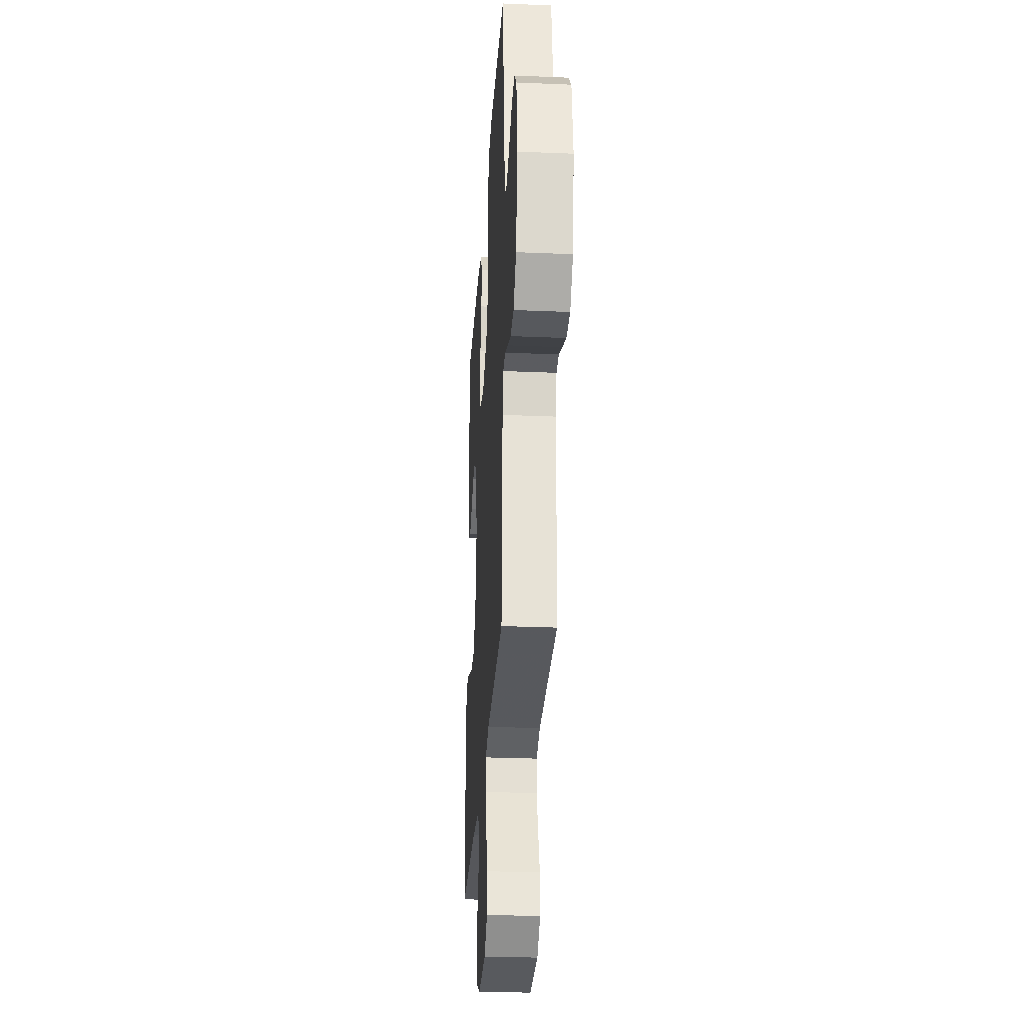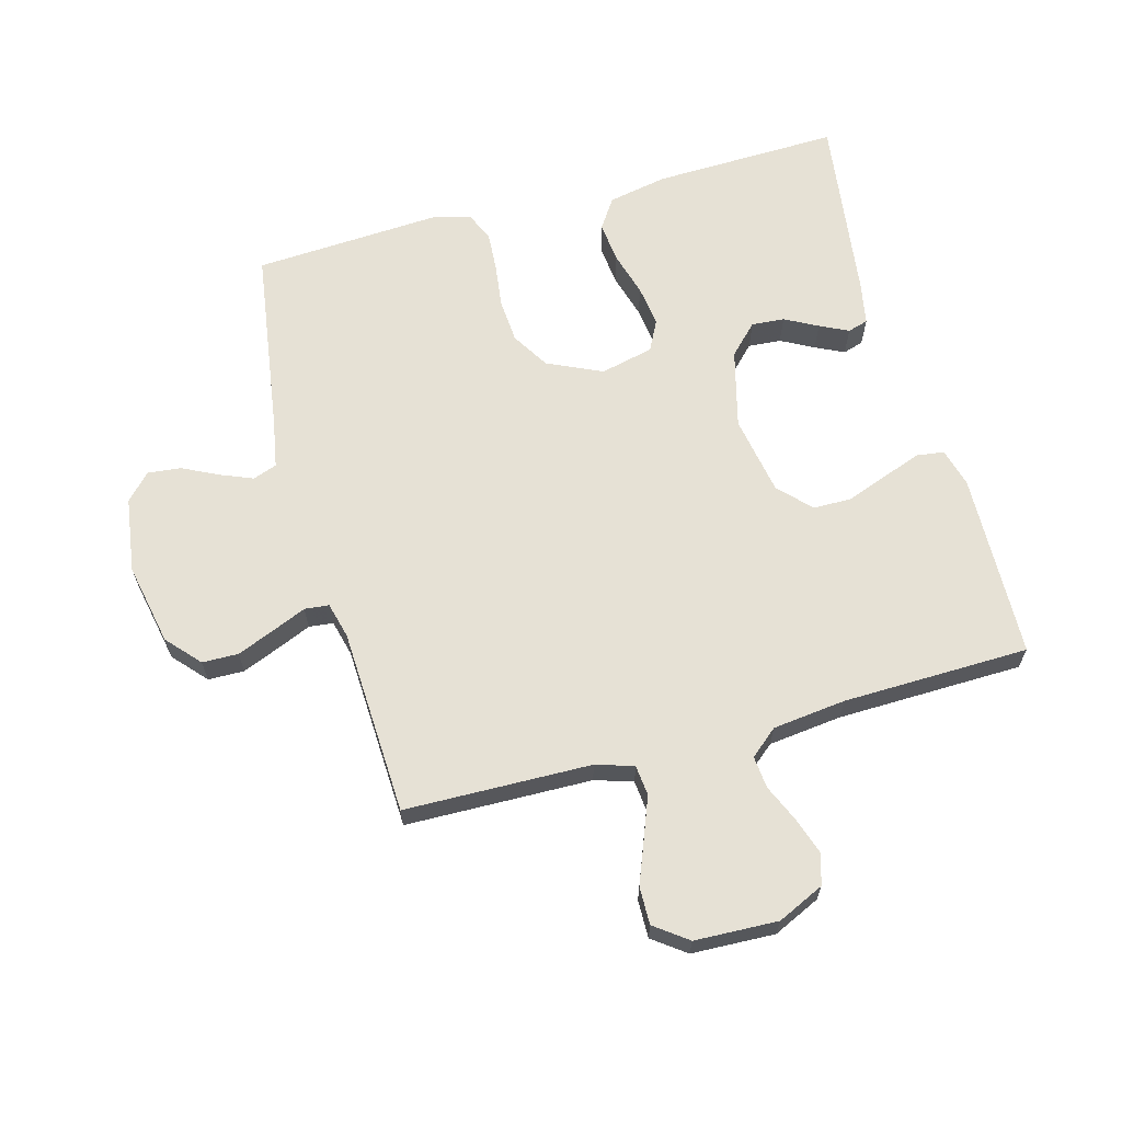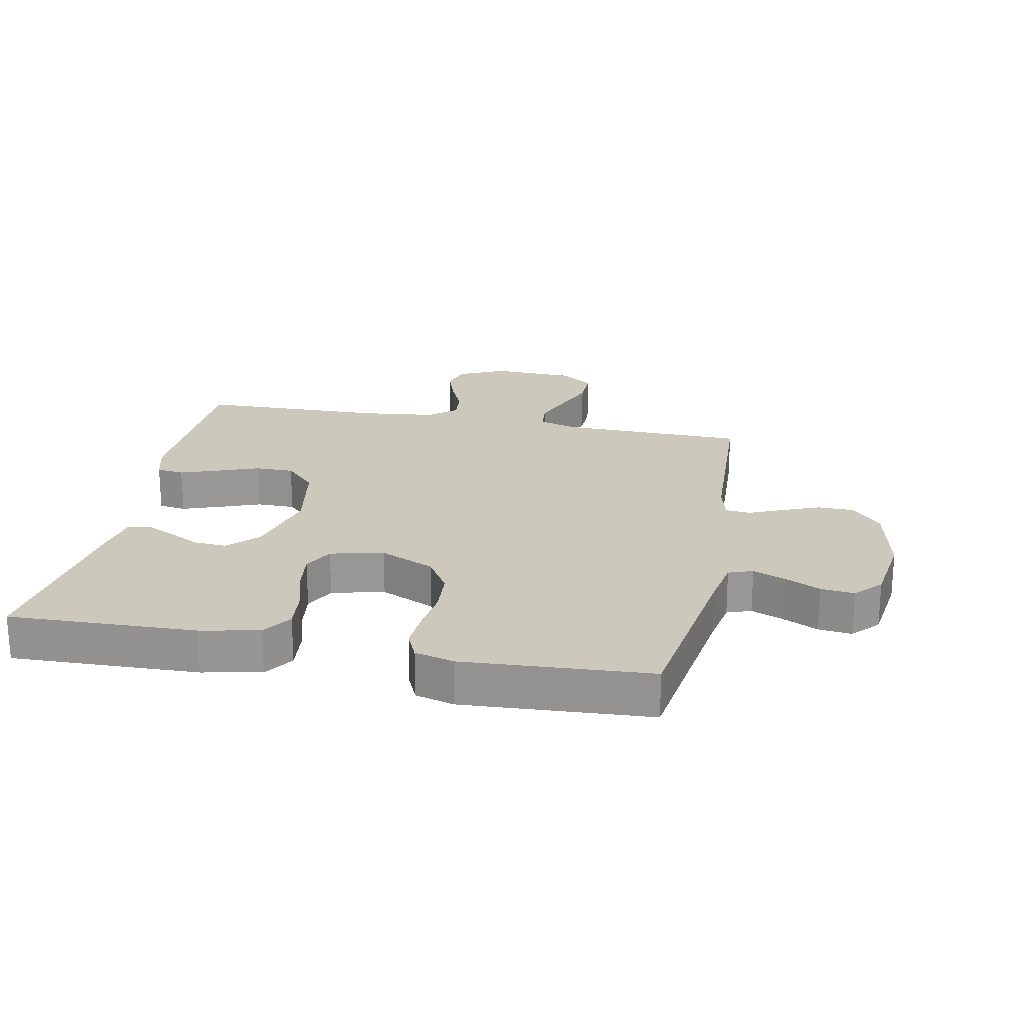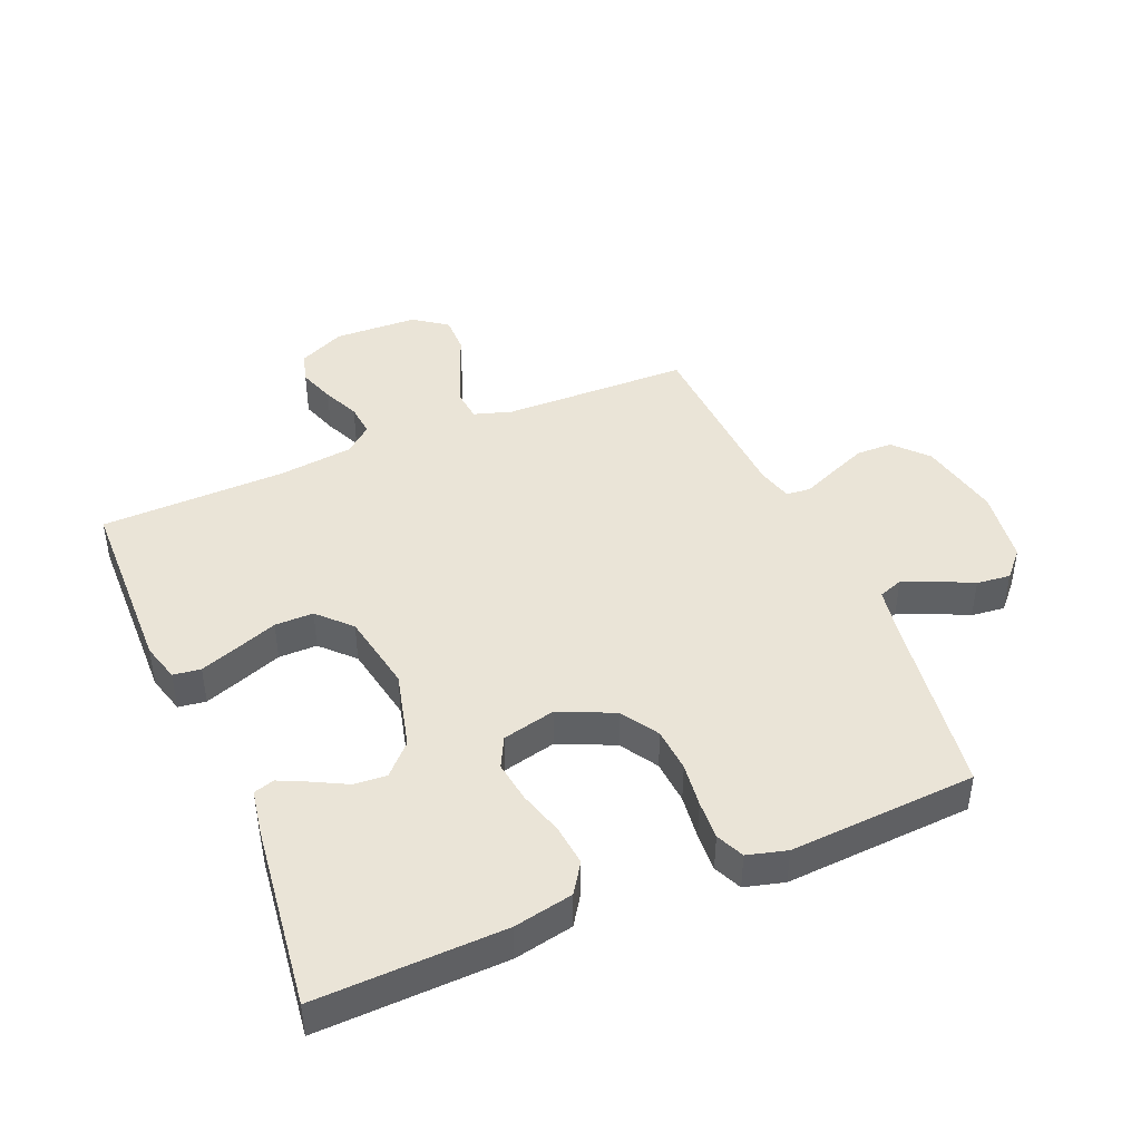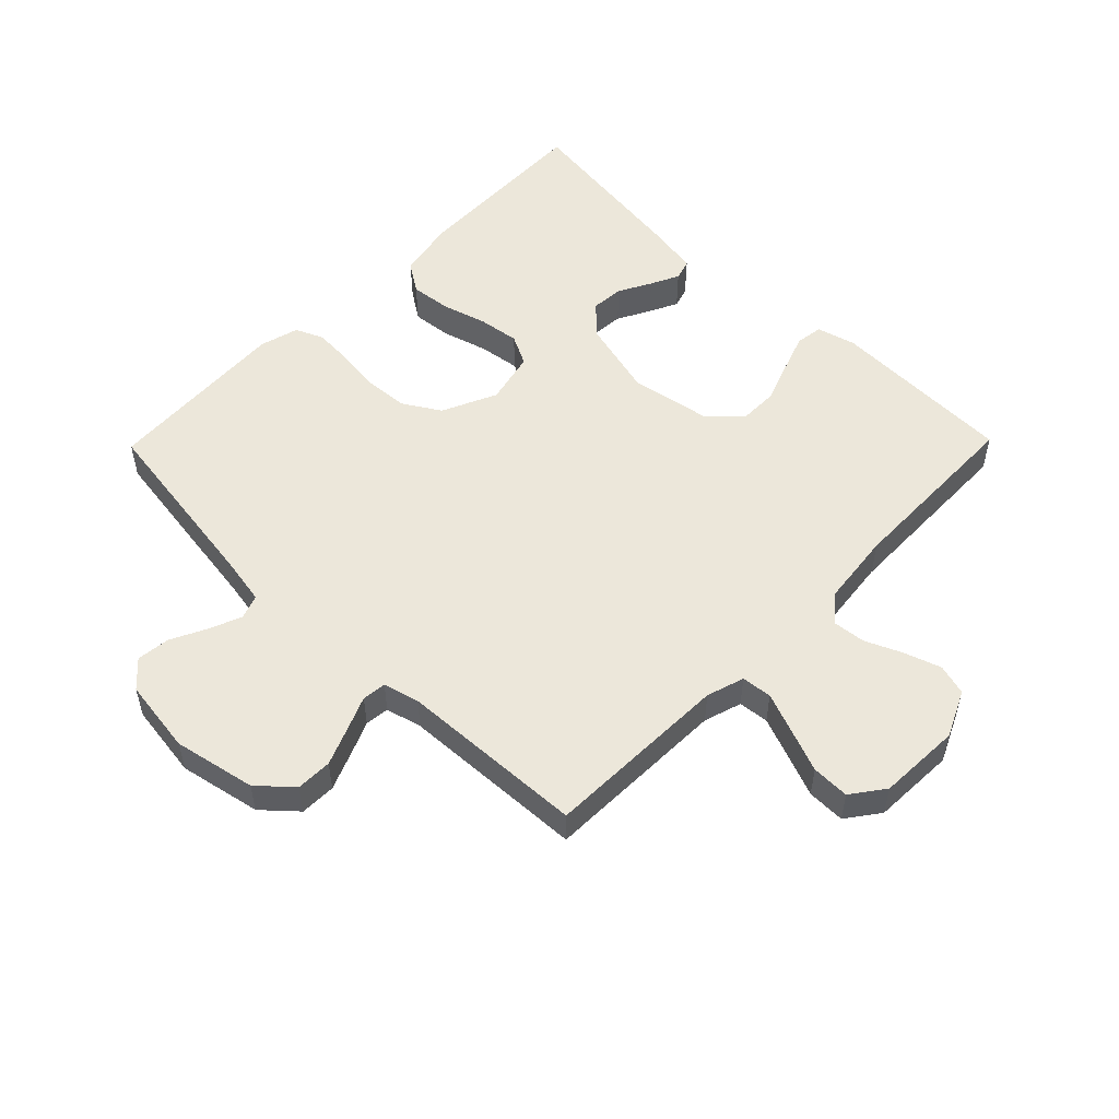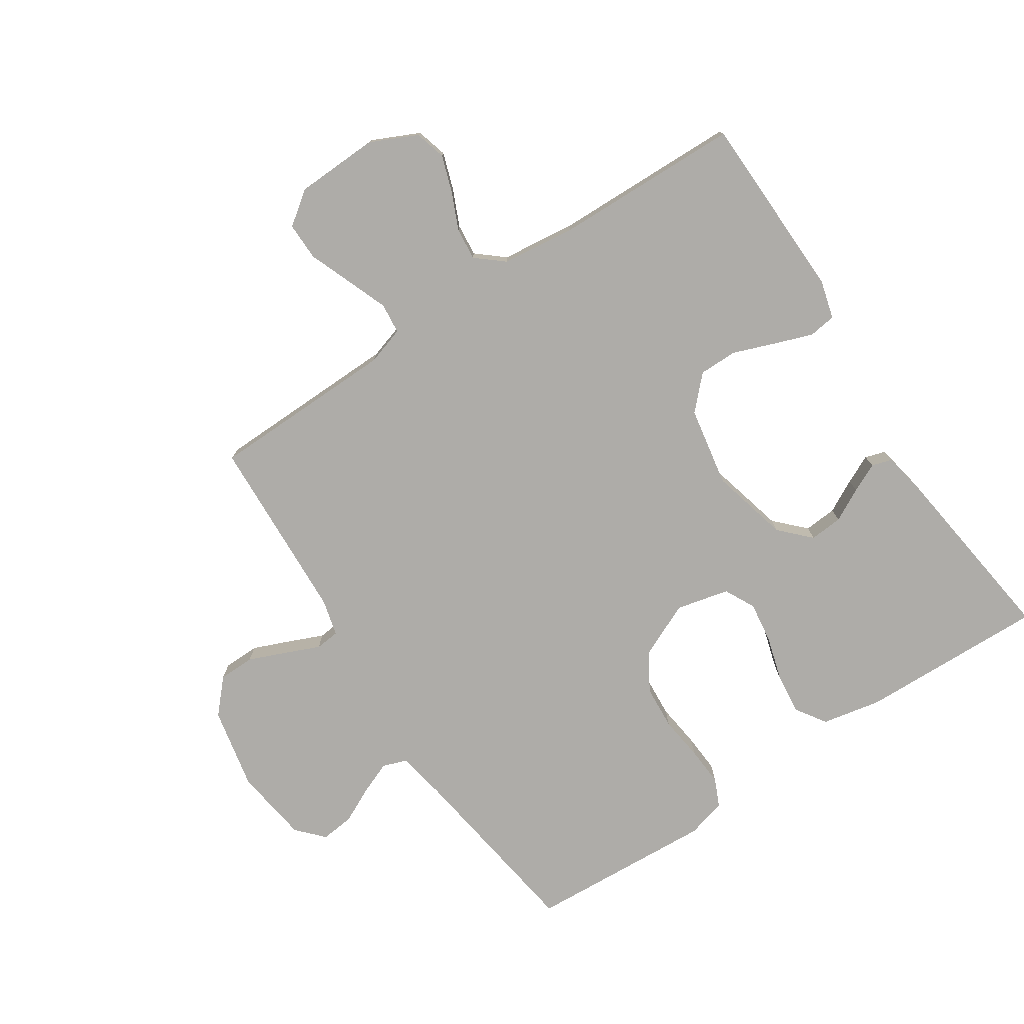
<metadata>
{"format":"obj","ext":"obj","renderer":"f3d","projection":"perspective","resolution":1024,"background":"white","views":[{"elev":-28.6,"azim":86.4,"up":"+Z"},{"elev":64.8,"azim":164.8,"up":"+Y"},{"elev":22.1,"azim":11.2,"up":"+Y"},{"elev":43.6,"azim":-23.0,"up":"+Y"},{"elev":53.1,"azim":134.4,"up":"+Y"},{"elev":-76.9,"azim":-146.6,"up":"+Y"}]}
</metadata>
<code>
v -0.5 0.07 0.5
v -0.2 0.07 0.491
v -0.105 0.07 0.472
v -0.073 0.07 0.424
v -0.08 0.07 0.358
v -0.101 0.07 0.286
v -0.11 0.07 0.22
v -0.085 0.07 0.171
v 0 0.07 0.151
v 0.088 0.07 0.191
v 0.125 0.07 0.251
v 0.13 0.07 0.322
v 0.121 0.07 0.393
v 0.117 0.07 0.456
v 0.137 0.07 0.501
v 0.2 0.07 0.518
v 0.5 0.07 0.5
v 0.544 0.07 0.2
v 0.558 0.07 0.122
v 0.597 0.07 0.108
v 0.649 0.07 0.129
v 0.706 0.07 0.157
v 0.76 0.07 0.163
v 0.799 0.07 0.121
v 0.816 0.07 0
v 0.789 0.07 -0.132
v 0.741 0.07 -0.185
v 0.683 0.07 -0.186
v 0.622 0.07 -0.161
v 0.568 0.07 -0.138
v 0.529 0.07 -0.142
v 0.514 0.07 -0.2
v 0.5 0.07 -0.5
v 0.2 0.07 -0.506
v 0.139 0.07 -0.525
v 0.134 0.07 -0.574
v 0.159 0.07 -0.639
v 0.186 0.07 -0.708
v 0.187 0.07 -0.769
v 0.134 0.07 -0.808
v 0 0.07 -0.813
v -0.075 0.07 -0.778
v -0.089 0.07 -0.728
v -0.069 0.07 -0.669
v -0.043 0.07 -0.61
v -0.038 0.07 -0.558
v -0.082 0.07 -0.521
v -0.2 0.07 -0.507
v -0.5 0.07 -0.5
v -0.508 0.07 -0.2
v -0.491 0.07 -0.138
v -0.447 0.07 -0.132
v -0.386 0.07 -0.154
v -0.319 0.07 -0.179
v -0.257 0.07 -0.179
v -0.208 0.07 -0.128
v -0.185 0.07 0
v -0.217 0.07 0.126
v -0.263 0.07 0.173
v -0.316 0.07 0.169
v -0.369 0.07 0.141
v -0.415 0.07 0.119
v -0.448 0.07 0.129
v -0.461 0.07 0.2
v -0.5 0 0.5
v -0.2 0 0.491
v -0.105 0 0.472
v -0.073 0 0.424
v -0.08 0 0.358
v -0.101 0 0.286
v -0.11 0 0.22
v -0.085 0 0.171
v 0 0 0.151
v 0.088 0 0.191
v 0.125 0 0.251
v 0.13 0 0.322
v 0.121 0 0.393
v 0.117 0 0.456
v 0.137 0 0.501
v 0.2 0 0.518
v 0.5 0 0.5
v 0.544 0 0.2
v 0.558 0 0.122
v 0.597 0 0.108
v 0.649 0 0.129
v 0.706 0 0.157
v 0.76 0 0.163
v 0.799 0 0.121
v 0.816 0 0
v 0.789 0 -0.132
v 0.741 0 -0.185
v 0.683 0 -0.186
v 0.622 0 -0.161
v 0.568 0 -0.138
v 0.529 0 -0.142
v 0.514 0 -0.2
v 0.5 0 -0.5
v 0.2 0 -0.506
v 0.139 0 -0.525
v 0.134 0 -0.574
v 0.159 0 -0.639
v 0.186 0 -0.708
v 0.187 0 -0.769
v 0.134 0 -0.808
v 0 0 -0.813
v -0.075 0 -0.778
v -0.089 0 -0.728
v -0.069 0 -0.669
v -0.043 0 -0.61
v -0.038 0 -0.558
v -0.082 0 -0.521
v -0.2 0 -0.507
v -0.5 0 -0.5
v -0.508 0 -0.2
v -0.491 0 -0.138
v -0.447 0 -0.132
v -0.386 0 -0.154
v -0.319 0 -0.179
v -0.257 0 -0.179
v -0.208 0 -0.128
v -0.185 0 0
v -0.217 0 0.126
v -0.263 0 0.173
v -0.316 0 0.169
v -0.369 0 0.141
v -0.415 0 0.119
v -0.448 0 0.129
v -0.461 0 0.2
f 60 61 62 63
f 60 63 64 1
f 51 52 53 54
f 49 50 51 54
f 48 49 54 55
f 47 48 55 56
f 42 43 44 45
f 40 41 42 45
f 40 45 46
f 37 38 39 40
f 36 37 40 46
f 35 36 46 47
f 32 33 34
f 31 32 34 35
f 27 28 29 30
f 25 26 27 30
f 25 30 31
f 24 25 31
f 21 22 23 24
f 20 21 24 31
f 19 20 31 35
f 15 16 17 18
f 12 13 14 15
f 12 15 18 19
f 3 4 5 6
f 3 6 7
f 2 3 7
f 59 60 1 2
f 58 59 2 7
f 57 58 7 8
f 56 57 8 9
f 47 56 9 10
f 35 47 10 11
f 11 12 19 35
f 127 126 125 124
f 65 128 127 124
f 118 117 116 115
f 118 115 114 113
f 119 118 113 112
f 120 119 112 111
f 109 108 107 106
f 109 106 105 104
f 110 109 104
f 104 103 102 101
f 110 104 101 100
f 111 110 100 99
f 98 97 96
f 99 98 96 95
f 94 93 92 91
f 94 91 90 89
f 95 94 89
f 95 89 88
f 88 87 86 85
f 95 88 85 84
f 99 95 84 83
f 82 81 80 79
f 79 78 77 76
f 83 82 79 76
f 70 69 68 67
f 71 70 67
f 71 67 66
f 66 65 124 123
f 71 66 123 122
f 72 71 122 121
f 73 72 121 120
f 74 73 120 111
f 75 74 111 99
f 99 83 76 75
f 1 65 66 2
f 2 66 67 3
f 3 67 68 4
f 4 68 69 5
f 5 69 70 6
f 6 70 71 7
f 7 71 72 8
f 8 72 73 9
f 9 73 74 10
f 10 74 75 11
f 11 75 76 12
f 12 76 77 13
f 13 77 78 14
f 14 78 79 15
f 15 79 80 16
f 16 80 81 17
f 17 81 82 18
f 18 82 83 19
f 19 83 84 20
f 20 84 85 21
f 21 85 86 22
f 22 86 87 23
f 23 87 88 24
f 24 88 89 25
f 25 89 90 26
f 26 90 91 27
f 27 91 92 28
f 28 92 93 29
f 29 93 94 30
f 30 94 95 31
f 31 95 96 32
f 32 96 97 33
f 33 97 98 34
f 34 98 99 35
f 35 99 100 36
f 36 100 101 37
f 37 101 102 38
f 38 102 103 39
f 39 103 104 40
f 40 104 105 41
f 41 105 106 42
f 42 106 107 43
f 43 107 108 44
f 44 108 109 45
f 45 109 110 46
f 46 110 111 47
f 47 111 112 48
f 48 112 113 49
f 49 113 114 50
f 50 114 115 51
f 51 115 116 52
f 52 116 117 53
f 53 117 118 54
f 54 118 119 55
f 55 119 120 56
f 56 120 121 57
f 57 121 122 58
f 58 122 123 59
f 59 123 124 60
f 60 124 125 61
f 61 125 126 62
f 62 126 127 63
f 63 127 128 64
f 64 128 65 1

</code>
